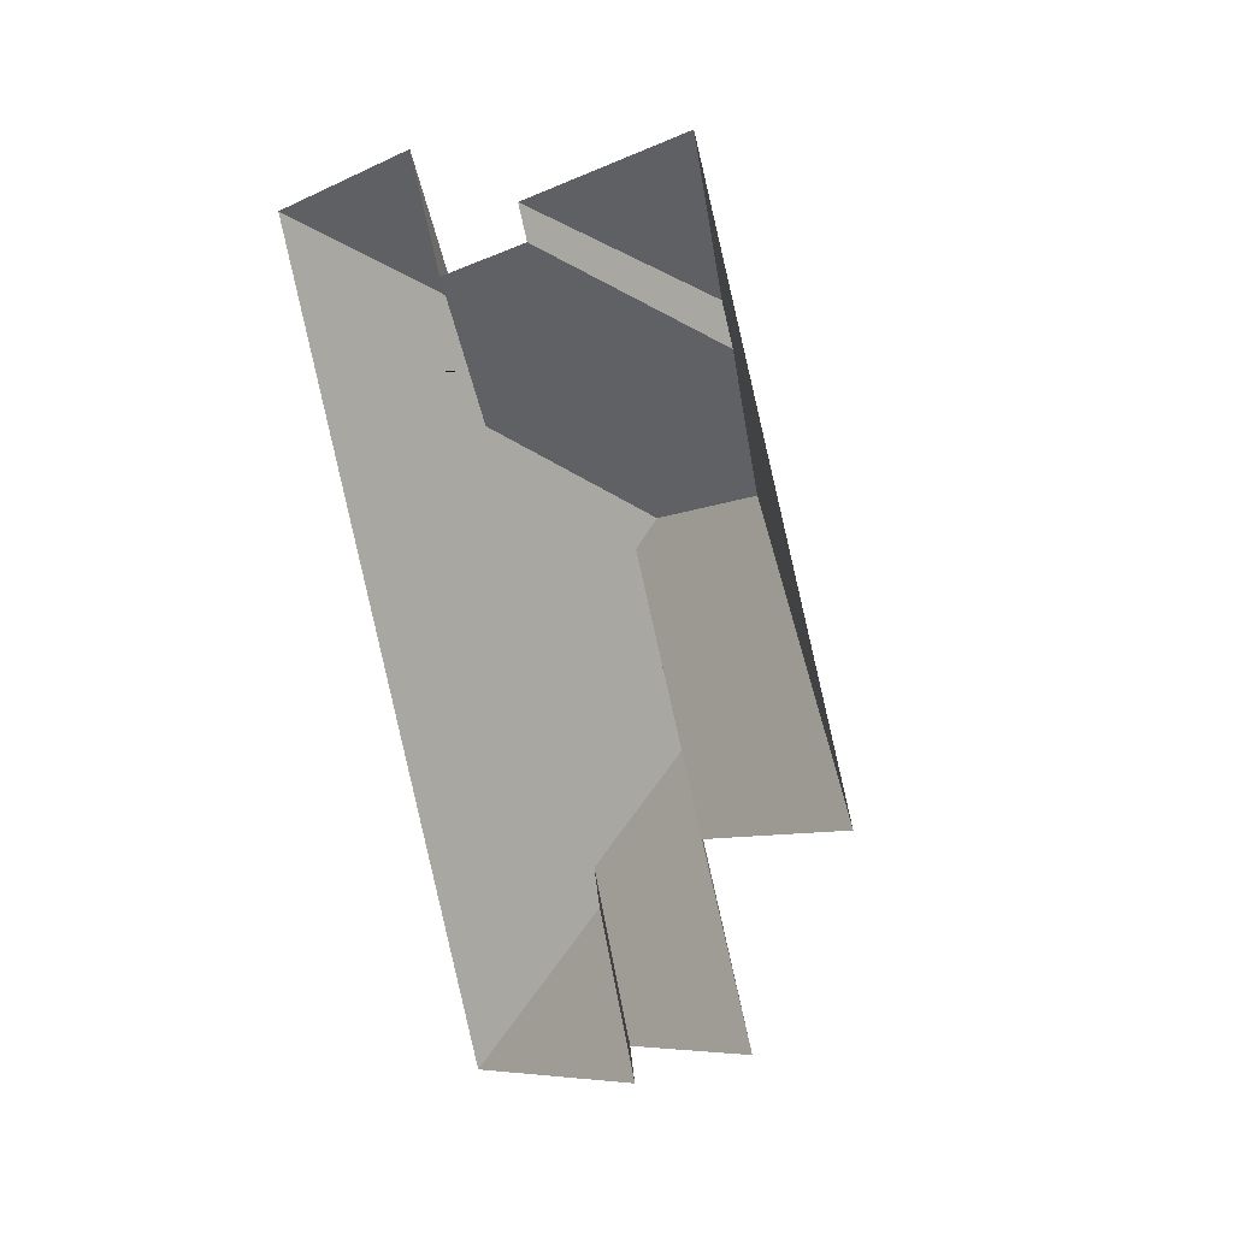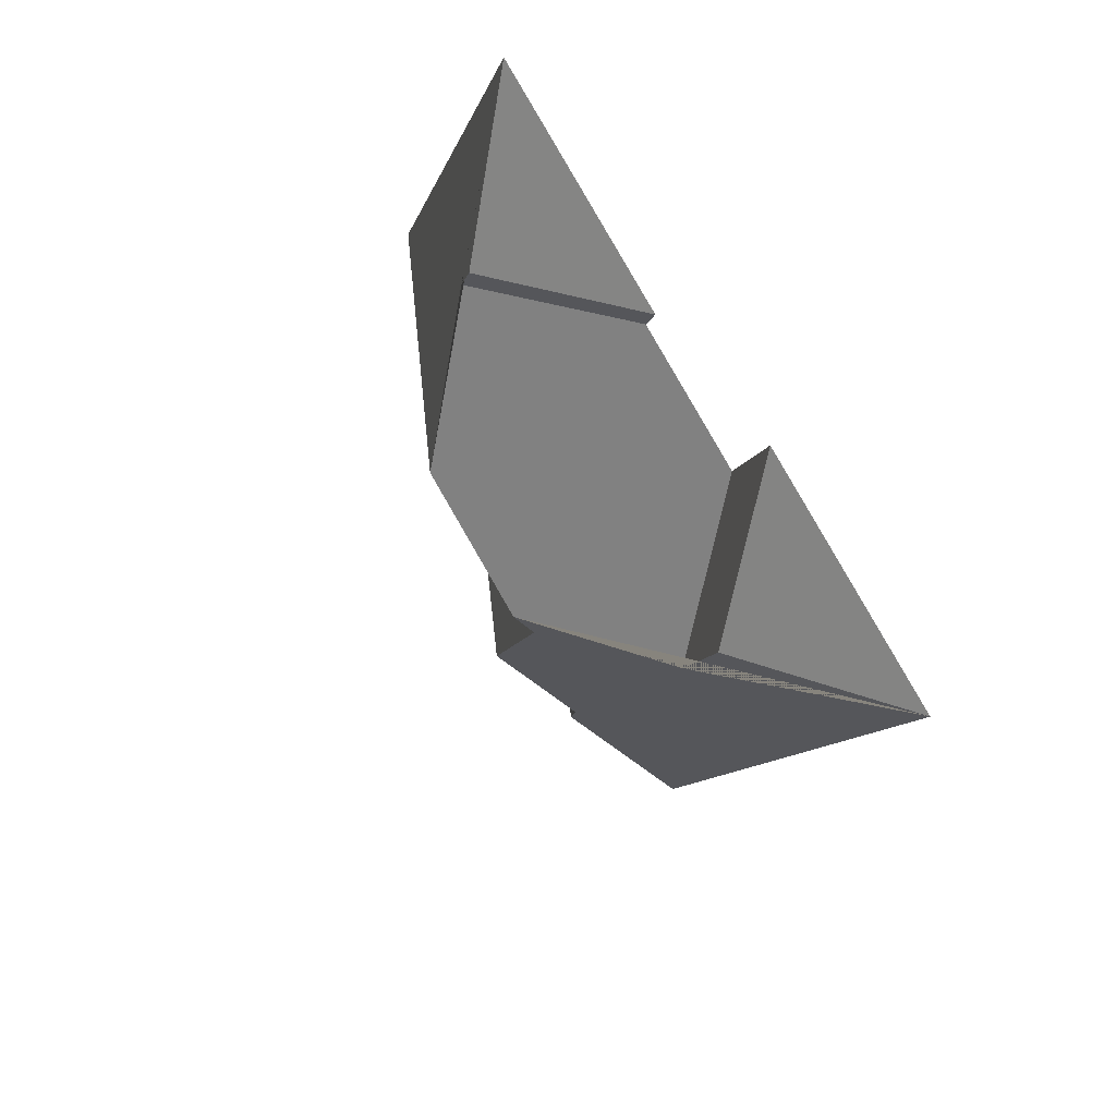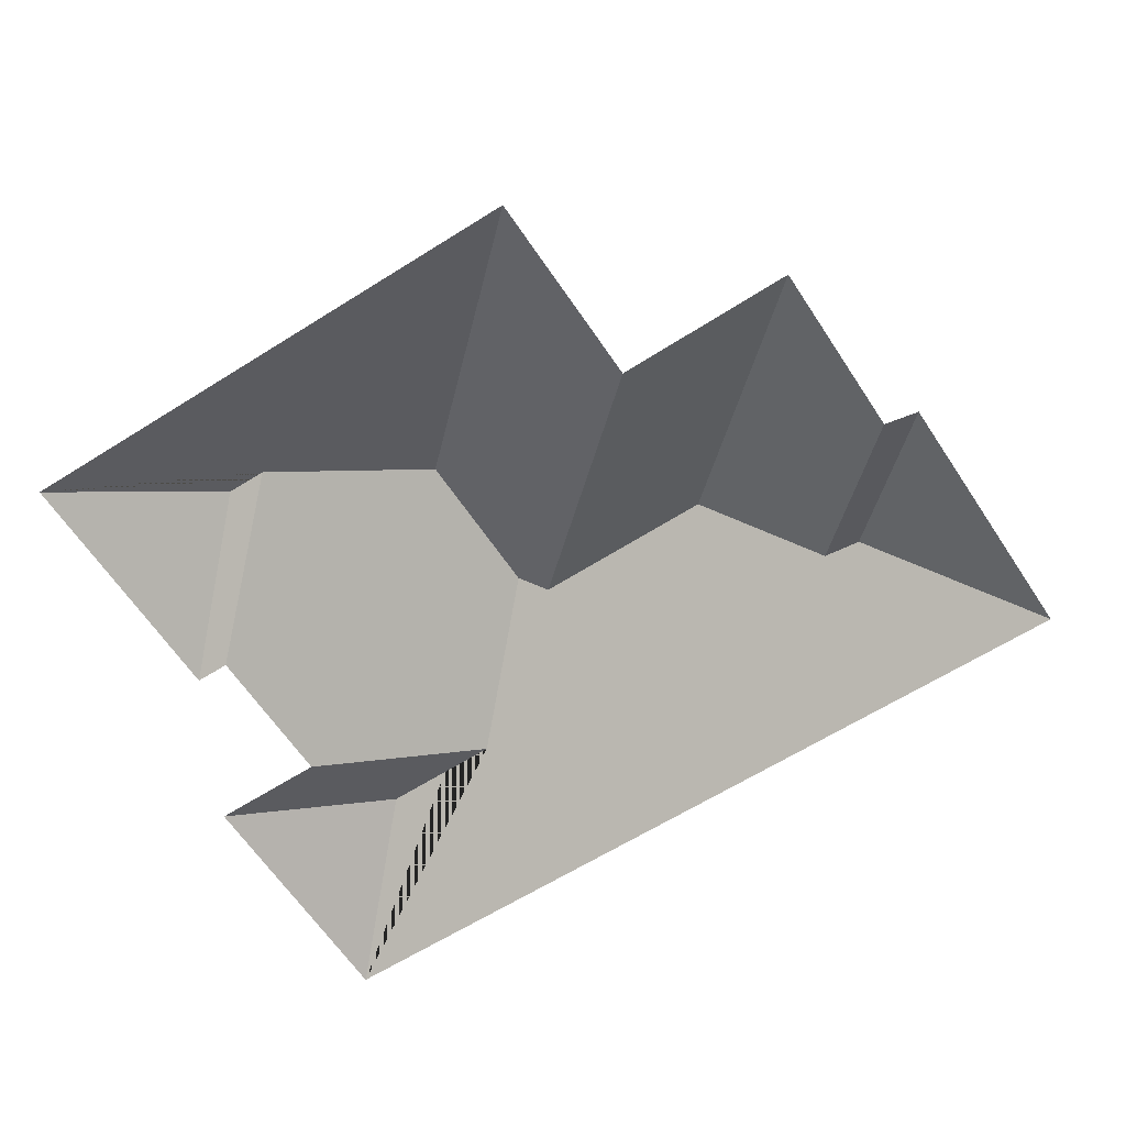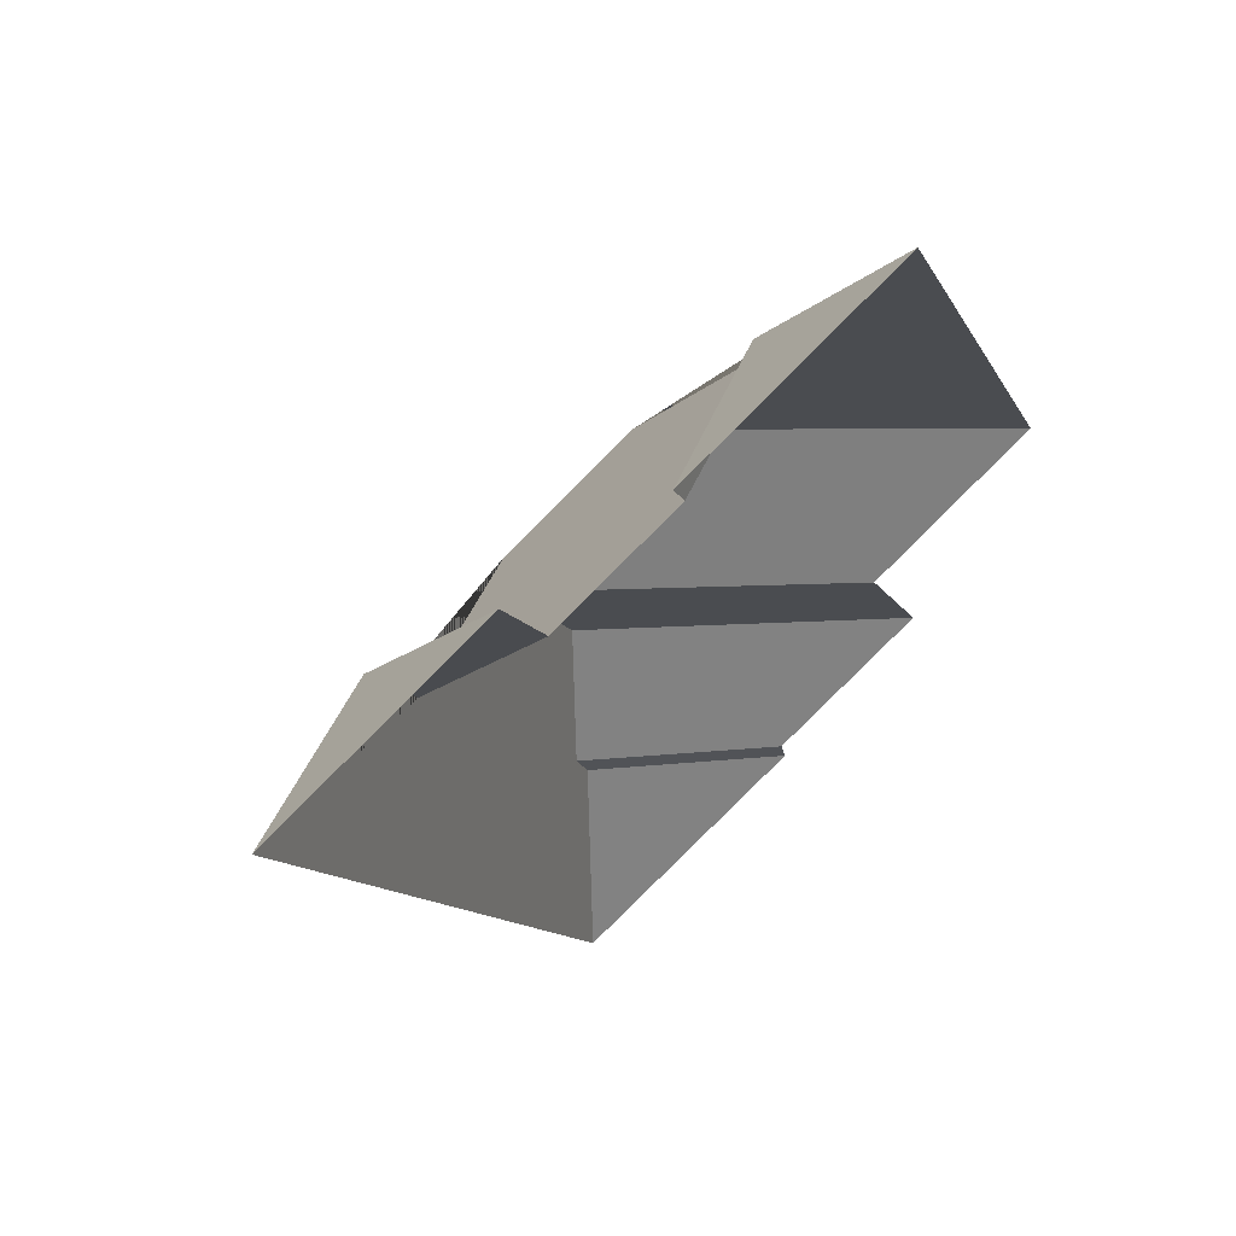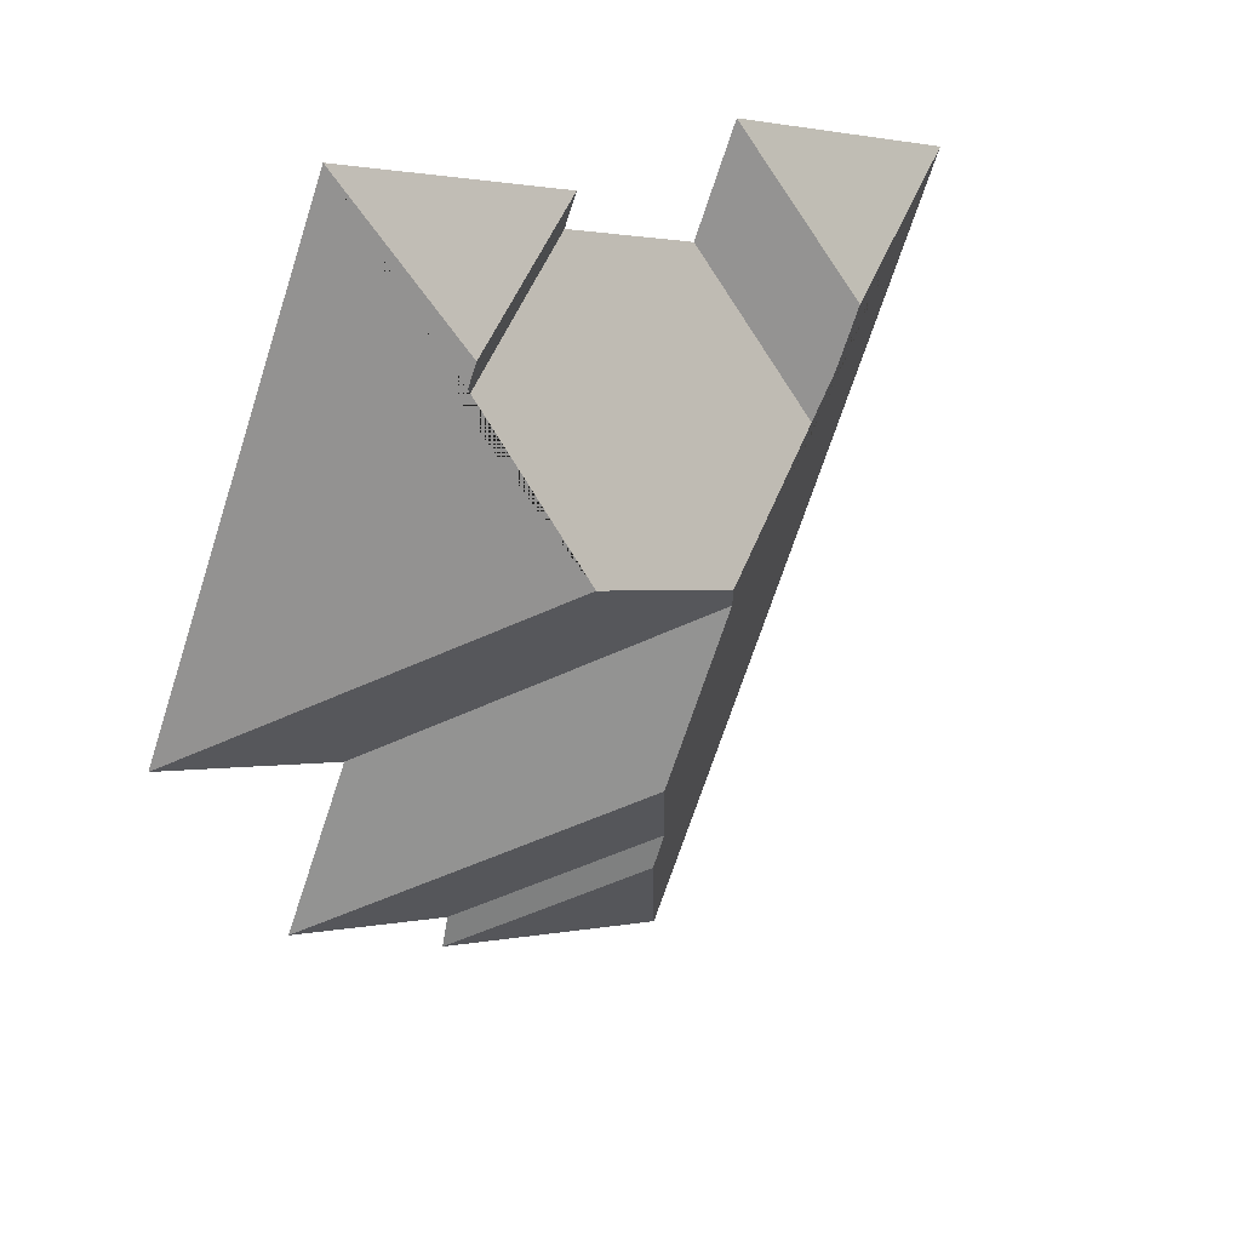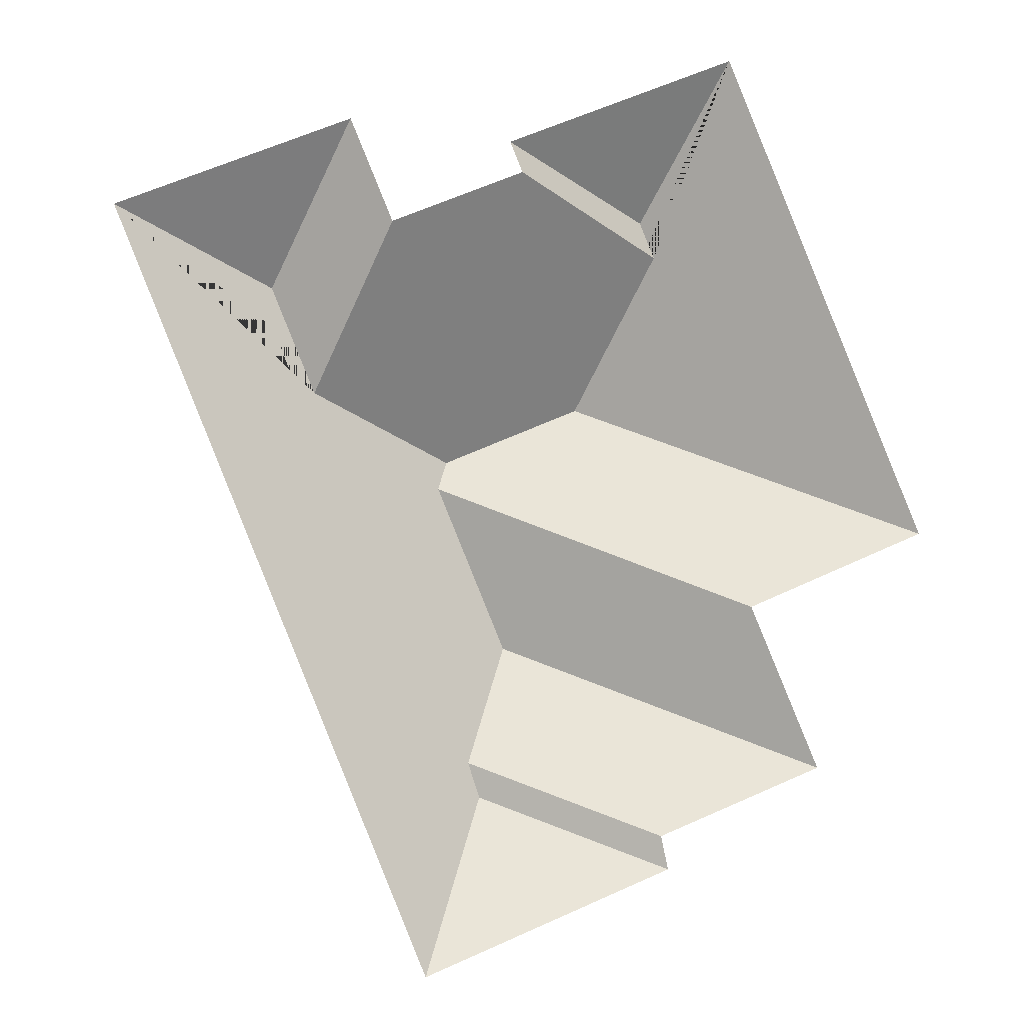
<metadata>
{"format":"obj","ext":"obj","renderer":"f3d","projection":"perspective","resolution":1024,"background":"white","views":[{"elev":20.8,"azim":54.0,"up":"+Z"},{"elev":61.7,"azim":-123.1,"up":"+Z"},{"elev":-61.1,"azim":100.6,"up":"+Y"},{"elev":64.0,"azim":-40.0,"up":"+Z"},{"elev":36.3,"azim":143.7,"up":"+Z"},{"elev":-3.9,"azim":-11.2,"up":"+Z"}]}
</metadata>
<code>
o CG10_500_043067_0018_roof
v 247.3 75 -362.4
v 145.3 75 -404.3
v 244.4 75 -348.7
v 312.7 75 -320.9
v 174.2 112.2 -333.9
v 169.6 113.1 -319.3
v 284.2 75 -253.1
v 359.3 75 -221.3
v 189.7 139 -270.3
v 160.6 138.8 -200.2
v 165.2 145 -188
v 223.6 144.8 -163.6
v 102.6 111.5 -162.2
v 251.7 110.8 -99.19
v 245.4 110.7 -84.11
v 84.26 111.4 -117.8
v 130.6 75 -94.02
v 185.6 75 -71.26
v 276 75 -19.32
v 180.3 75 -58.62
v 16.78 75 -91.31
v 113 75 -51.8
v 247.3 0 -362.4
v 145.3 0 -404.3
v 16.78 0 -91.31
v 113 0 -51.8
v 130.6 0 -94.02
v 185.6 0 -71.26
v 180.3 0 -58.62
v 276 0 -19.32
v 359.3 0 -221.3
v 284.2 0 -253.1
v 312.7 0 -320.9
v 244.4 0 -348.7
f 21 22 16
f 21 2 5 6 9 10 11 13 16
f 22 17 13 16
f 17 18 14 12 11 13
f 20 18 14 15
f 20 19 15
f 19 8 12 14 15
f 8 7 10 11 12
f 7 4 9 10
f 4 3 6 9
f 3 1 5 6
f 1 2 5

</code>
